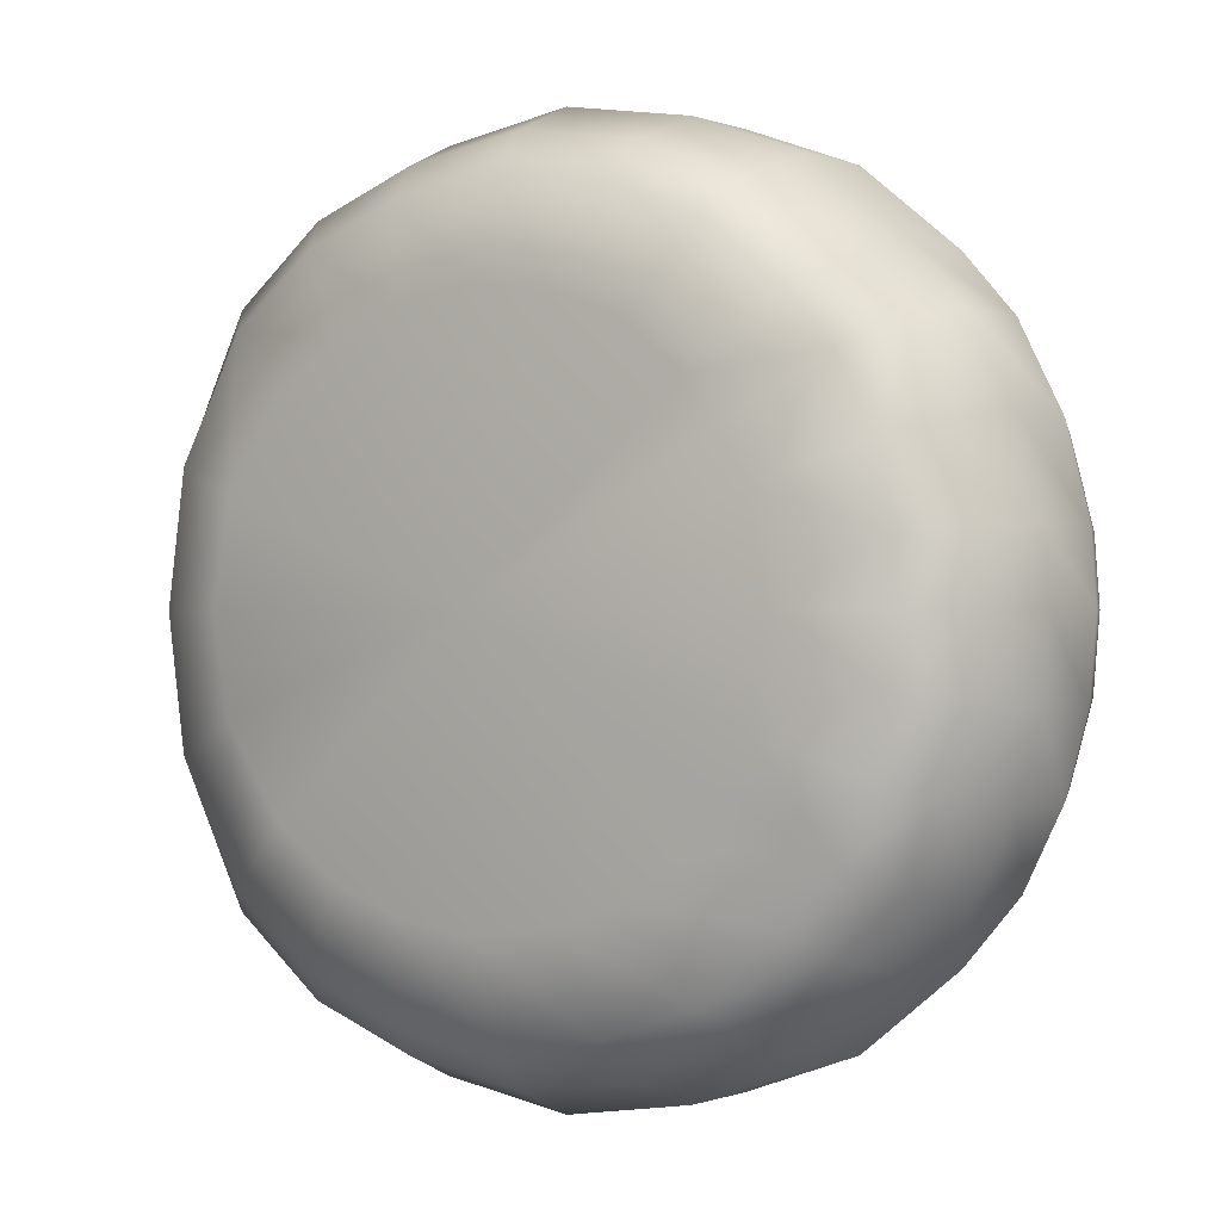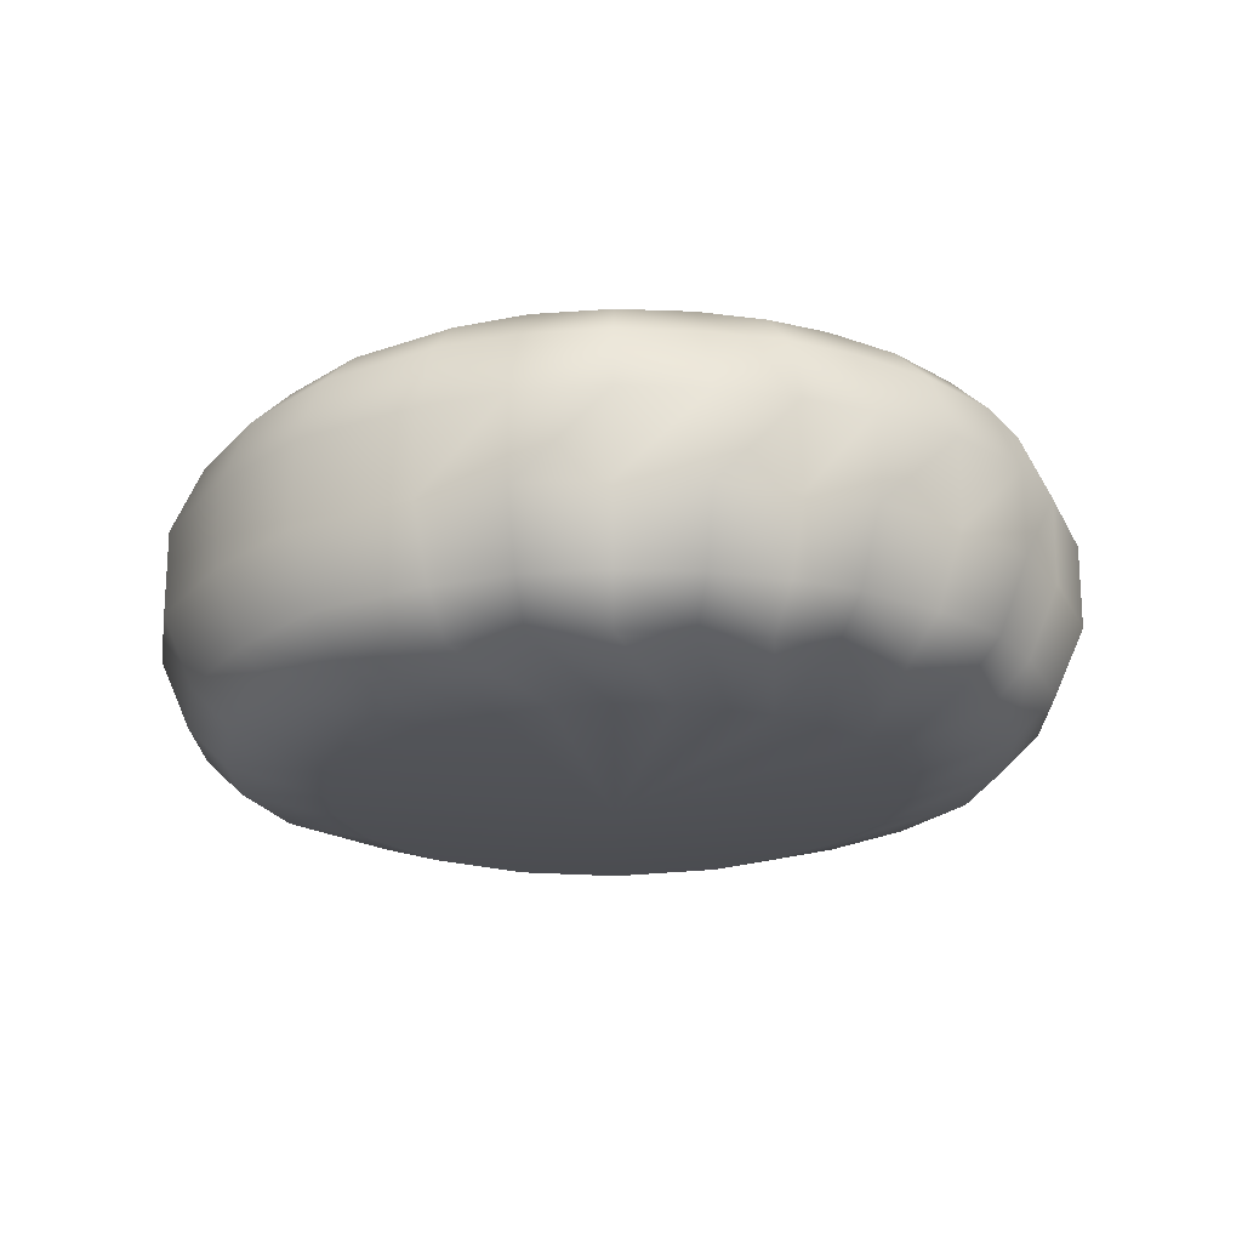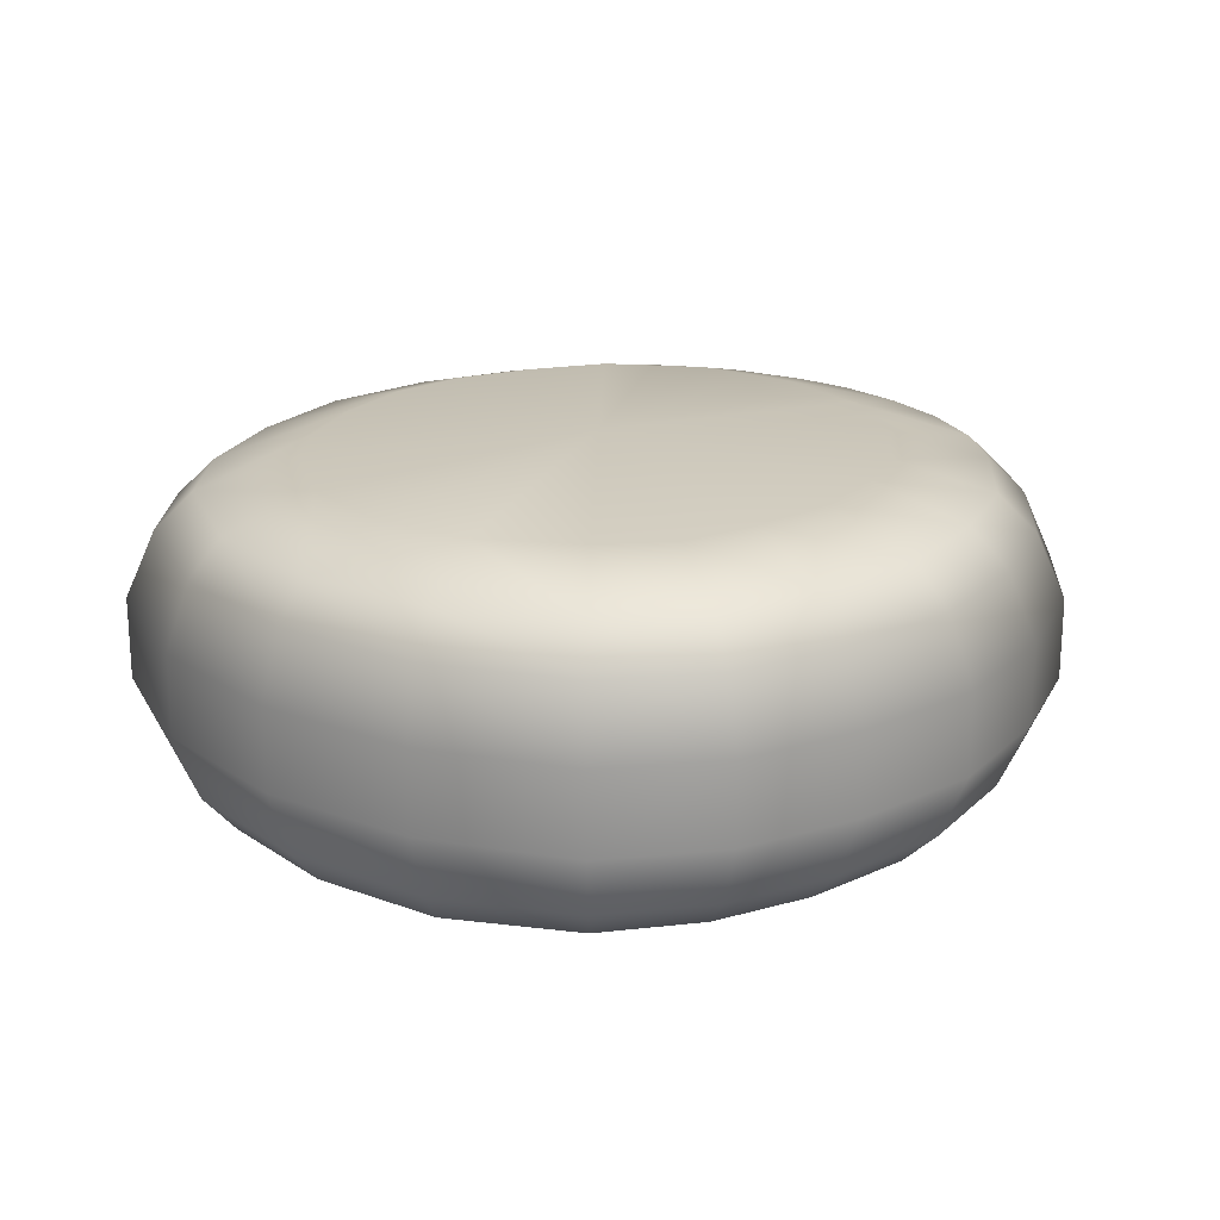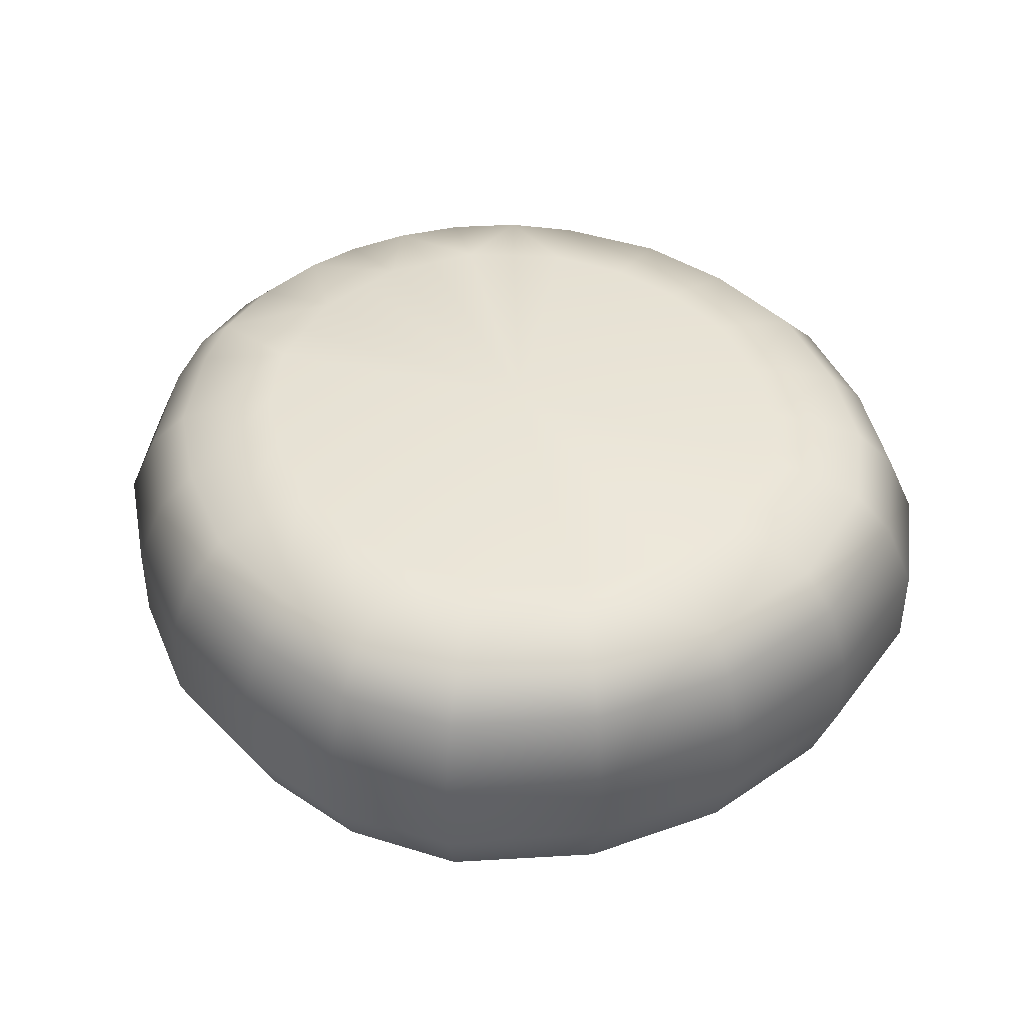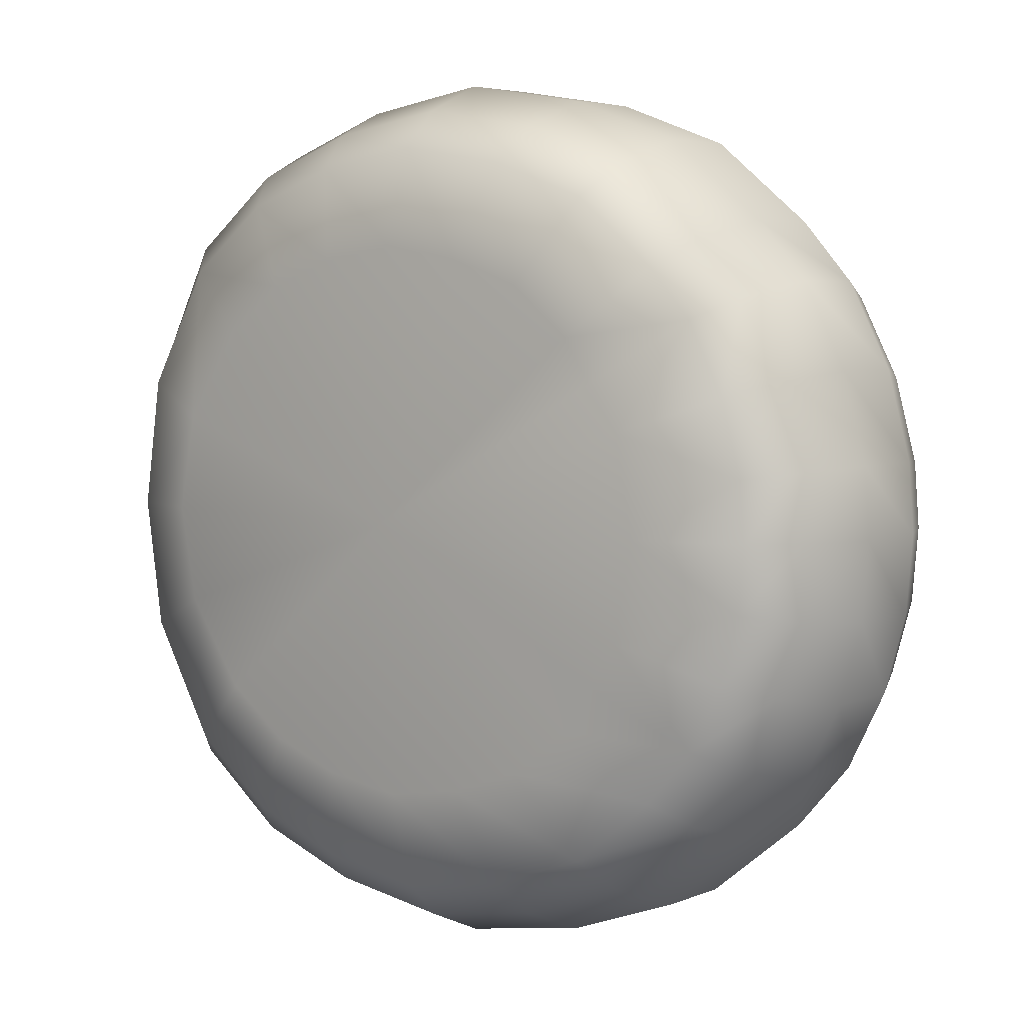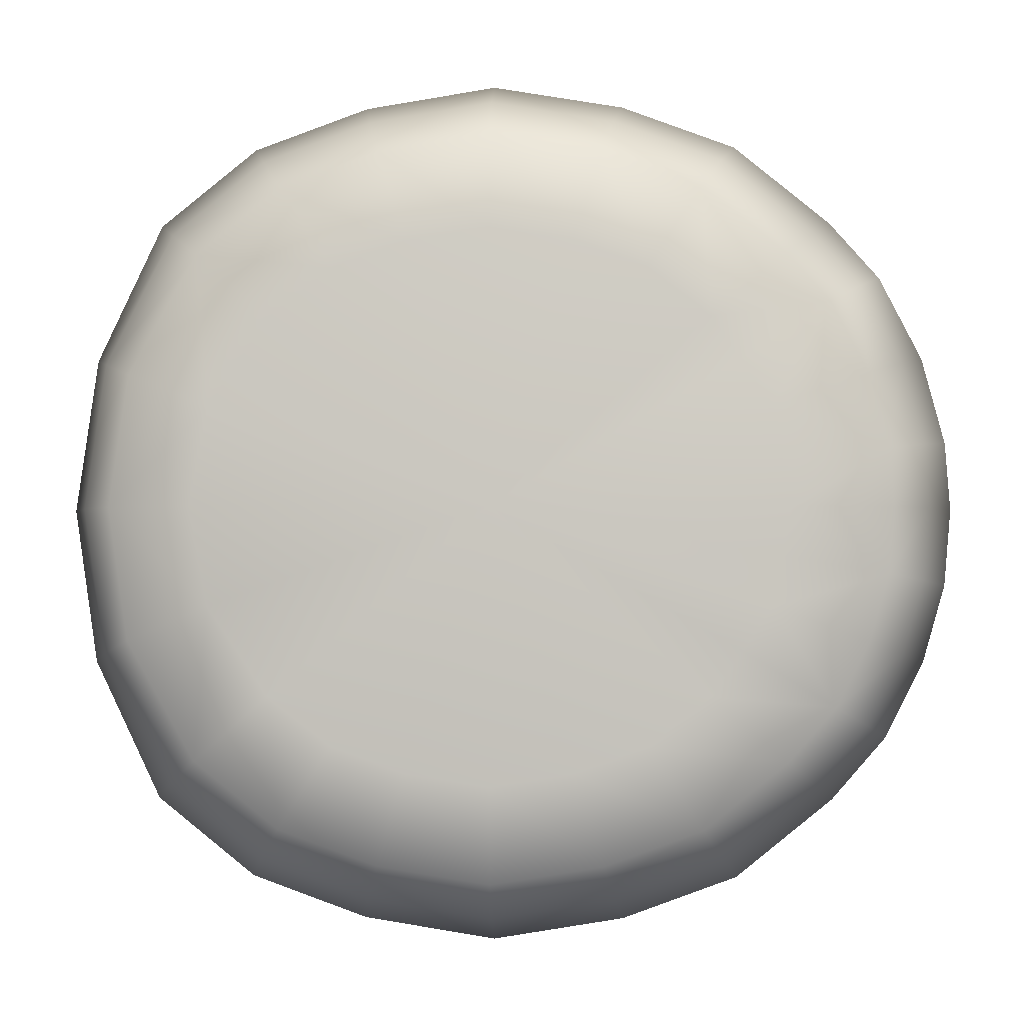
<metadata>
{"format":"obj","ext":"obj","renderer":"f3d","projection":"perspective","resolution":1024,"background":"white","views":[{"elev":-0.2,"azim":-143.9,"up":"+Z"},{"elev":-19.9,"azim":-109.4,"up":"+Y"},{"elev":21.1,"azim":131.6,"up":"+Y"},{"elev":42.3,"azim":58.9,"up":"+Y"},{"elev":4.9,"azim":-141.8,"up":"+Z"},{"elev":-1.9,"azim":-178.1,"up":"+Z"}]}
</metadata>
<code>
v 0 -2.43 -0.02181
v 0 2.43 -0.02181
v 5.545 0.5264 -0.02181
v 5.252 1.376 -0.02181
v 4.847 1.86 -0.02181
v 3.763 2.24 -0.02181
v 5.258 0.5264 -2.009
v 4.983 1.376 -1.88
v 4.601 1.86 -1.711
v 3.529 2.24 -1.272
v 4.414 0.5264 -3.803
v 4.127 1.376 -3.555
v 3.748 1.86 -3.232
v 2.769 2.24 -2.394
v 3.164 0.5195 -4.817
v 2.958 1.358 -4.503
v 2.683 1.835 -4.089
v 1.98 2.21 -3.022
v 1.686 0.5264 -5.357
v 1.576 1.376 -5.006
v 1.428 1.86 -4.542
v 1.052 2.24 -3.352
v 0 0.5264 -5.632
v 0.001627 1.376 -5.262
v 0 1.86 -4.773
v -0 2.24 -3.52
v -1.686 0.5264 -5.357
v -1.573 1.376 -5.006
v -1.428 1.86 -4.542
v -1.052 2.24 -3.352
v -3.164 0.5195 -4.817
v -2.955 1.358 -4.503
v -2.683 1.835 -4.089
v -1.98 2.21 -3.022
v -4.414 0.5264 -3.803
v -4.124 1.376 -3.555
v -3.748 1.86 -3.232
v -2.769 2.24 -2.394
v -5.61 0.5264 -2.009
v -5.243 1.376 -1.88
v -4.769 1.86 -1.711
v -3.529 2.24 -1.272
v -5.978 0.5264 -0.02181
v -5.587 1.376 -0.02181
v -5.083 1.86 -0.02181
v -3.763 2.24 -0.02181
v -5.61 0.5264 1.966
v -5.243 1.376 1.836
v -4.769 1.86 1.668
v -3.529 2.24 1.228
v -4.414 0.5264 3.759
v -4.124 1.376 3.512
v -3.748 1.86 3.189
v -2.769 2.24 2.351
v -3.164 0.5195 4.774
v -2.955 1.358 4.459
v -2.683 1.835 4.045
v -1.98 2.21 2.978
v -1.686 0.5264 5.314
v -1.573 1.376 4.962
v -1.428 1.86 4.498
v -1.052 2.24 3.308
v 0 0.5264 5.588
v 0.001627 1.376 5.218
v 0 1.86 4.729
v -0 2.24 3.476
v 1.686 0.5264 5.314
v 1.576 1.376 4.962
v 1.428 1.86 4.498
v 1.052 2.24 3.308
v 3.164 0.5195 4.774
v 2.958 1.358 4.459
v 2.683 1.835 4.045
v 1.98 2.21 2.978
v 4.414 0.5264 3.759
v 4.127 1.376 3.512
v 3.748 1.86 3.189
v 2.769 2.24 2.351
v 5.258 0.5264 1.966
v 4.983 1.376 1.836
v 4.601 1.86 1.668
v 3.529 2.24 1.228
v 3.763 -2.24 -0.02181
v 4.847 -1.86 -0.02181
v 5.252 -1.376 -0.02181
v 5.545 -0.5264 -0.02181
v 3.529 -2.24 -1.272
v 4.601 -1.86 -1.711
v 4.983 -1.376 -1.88
v 5.258 -0.5264 -2.009
v 2.769 -2.24 -2.394
v 3.748 -1.86 -3.232
v 4.127 -1.376 -3.555
v 4.414 -0.5264 -3.803
v 1.98 -2.21 -3.022
v 2.683 -1.835 -4.089
v 2.958 -1.358 -4.503
v 3.164 -0.5195 -4.817
v 1.052 -2.24 -3.352
v 1.428 -1.86 -4.542
v 1.576 -1.376 -5.006
v 1.686 -0.5264 -5.357
v -0 -2.24 -3.52
v 0 -1.86 -4.773
v 0.001627 -1.376 -5.262
v 0 -0.5264 -5.632
v -1.052 -2.24 -3.352
v -1.428 -1.86 -4.542
v -1.573 -1.376 -5.006
v -1.686 -0.5264 -5.357
v -1.98 -2.21 -3.022
v -2.683 -1.835 -4.089
v -2.955 -1.358 -4.503
v -3.164 -0.5195 -4.817
v -2.769 -2.24 -2.394
v -3.748 -1.86 -3.232
v -4.124 -1.376 -3.555
v -4.414 -0.5264 -3.803
v -3.529 -2.24 -1.272
v -4.769 -1.86 -1.711
v -5.243 -1.376 -1.88
v -5.61 -0.5264 -2.009
v -3.763 -2.24 -0.02181
v -5.083 -1.86 -0.02181
v -5.587 -1.376 -0.02181
v -5.978 -0.5264 -0.02181
v -3.529 -2.24 1.228
v -4.769 -1.86 1.668
v -5.243 -1.376 1.836
v -5.61 -0.5264 1.966
v -2.769 -2.24 2.351
v -3.748 -1.86 3.189
v -4.124 -1.376 3.512
v -4.414 -0.5264 3.759
v -1.98 -2.21 2.978
v -2.683 -1.835 4.045
v -2.955 -1.358 4.459
v -3.164 -0.5195 4.774
v -1.052 -2.24 3.308
v -1.428 -1.86 4.498
v -1.573 -1.376 4.962
v -1.686 -0.5264 5.314
v -0 -2.24 3.476
v 0 -1.86 4.729
v 0.001627 -1.376 5.218
v 0 -0.5264 5.588
v 1.052 -2.24 3.308
v 1.428 -1.86 4.498
v 1.576 -1.376 4.962
v 1.686 -0.5264 5.314
v 1.98 -2.21 2.978
v 2.683 -1.835 4.045
v 2.958 -1.358 4.459
v 3.164 -0.5195 4.774
v 2.769 -2.24 2.351
v 3.748 -1.86 3.189
v 4.127 -1.376 3.512
v 4.414 -0.5264 3.759
v 3.529 -2.24 1.228
v 4.601 -1.86 1.668
v 4.983 -1.376 1.836
v 5.258 -0.5264 1.966
v -3.218 -2.234 -1.884
v -4.351 -1.855 -2.541
v -4.786 -1.373 -2.794
v -5.121 -0.5251 -2.987
v -5.121 0.5251 -2.987
v -4.786 1.373 -2.794
v -4.351 1.855 -2.541
v -3.709 -2.234 -0.6428
v -5.012 -1.855 -0.861
v -5.509 -1.373 -0.9447
v -5.895 -0.5251 -1.009
v -5.895 0.5251 -1.009
v -5.509 1.373 -0.9447
v -5.012 1.855 -0.861
v -3.72 -2.234 0.5276
v -5.026 -1.855 0.7207
v -5.525 -1.373 0.7949
v -5.911 -0.5251 0.8517
v -5.911 0.5251 0.8517
v -5.525 1.373 0.7949
v -5.026 1.855 0.7207
v -3.181 -2.234 1.894
v -4.302 -1.855 2.57
v -4.731 -1.373 2.831
v -5.063 -0.5251 3.03
v -5.063 0.5251 3.03
v -4.731 1.373 2.831
v -4.302 1.855 2.57
v -3.154 2.24 -1.826
v -3.647 2.24 -0.6401
v -3.667 2.24 0.4898
v -3.138 2.24 1.806
f 10 2 6
f 2 10 14
f 2 14 18
f 2 18 22
f 2 22 26
f 2 26 30
f 2 30 34
f 2 34 38
f 2 38 191
f 2 192 46
f 2 46 193
f 2 194 54
f 2 54 58
f 2 58 62
f 2 62 66
f 2 66 70
f 2 70 74
f 2 74 78
f 82 2 78
f 2 82 6
f 3 86 90 7
f 7 90 94 11
f 15 11 94 98
f 19 15 98 102
f 23 19 102 106
f 27 23 106 110
f 31 27 110 114
f 35 31 114 118
f 167 35 118 166
f 174 39 122 173
f 181 43 126 180
f 188 47 130 187
f 55 51 134 138
f 59 55 138 142
f 63 59 142 146
f 67 63 146 150
f 71 67 150 154
f 75 71 154 158
f 75 158 162 79
f 79 162 86 3
f 87 83 1
f 1 91 87
f 95 91 1
f 99 95 1
f 103 99 1
f 107 103 1
f 111 107 1
f 115 111 1
f 119 163 1
f 1 170 119
f 127 177 1
f 1 184 127
f 135 131 1
f 139 135 1
f 143 139 1
f 147 143 1
f 151 147 1
f 155 151 1
f 159 155 1
f 1 83 159
f 5 9 10 6
f 5 4 8 9
f 4 3 7 8
f 80 79 3 4
f 81 80 4 5
f 82 81 5 6
f 10 9 13 14
f 9 8 12 13
f 8 7 11 12
f 14 13 17 18
f 13 12 16 17
f 12 11 15 16
f 18 17 21 22
f 17 16 20 21
f 16 15 19 20
f 22 21 25 26
f 21 20 24 25
f 20 19 23 24
f 26 25 29 30
f 25 24 28 29
f 24 23 27 28
f 30 29 33 34
f 29 28 32 33
f 28 27 31 32
f 34 33 37 38
f 33 32 36 37
f 32 31 35 36
f 38 37 169 191
f 37 36 168 169
f 36 35 167 168
f 46 192 176 45
f 41 40 175 176
f 40 39 174 175
f 46 45 183 193
f 45 44 182 183
f 44 43 181 182
f 50 49 190 194
f 49 48 189 190
f 48 47 188 189
f 54 53 57 58
f 53 52 56 57
f 52 51 55 56
f 58 57 61 62
f 57 56 60 61
f 56 55 59 60
f 62 61 65 66
f 61 60 64 65
f 60 59 63 64
f 66 65 69 70
f 65 64 68 69
f 64 63 67 68
f 70 69 73 74
f 69 68 72 73
f 68 67 71 72
f 74 73 77 78
f 73 72 76 77
f 72 71 75 76
f 77 81 82 78
f 77 76 80 81
f 76 75 79 80
f 86 85 89 90
f 85 84 88 89
f 84 83 87 88
f 160 159 83 84
f 161 160 84 85
f 162 161 85 86
f 90 89 93 94
f 89 88 92 93
f 88 87 91 92
f 94 93 97 98
f 93 92 96 97
f 92 91 95 96
f 98 97 101 102
f 97 96 100 101
f 96 95 99 100
f 102 101 105 106
f 101 100 104 105
f 100 99 103 104
f 106 105 109 110
f 105 104 108 109
f 104 103 107 108
f 110 109 113 114
f 109 108 112 113
f 108 107 111 112
f 114 113 117 118
f 113 112 116 117
f 112 111 115 116
f 118 117 165 166
f 117 116 164 165
f 116 115 163 164
f 122 121 172 173
f 121 120 171 172
f 120 119 170 171
f 126 125 179 180
f 125 124 178 179
f 124 123 177 178
f 130 129 186 187
f 129 128 185 186
f 128 127 184 185
f 134 133 137 138
f 133 132 136 137
f 132 131 135 136
f 138 137 141 142
f 137 136 140 141
f 136 135 139 140
f 142 141 145 146
f 141 140 144 145
f 140 139 143 144
f 146 145 149 150
f 145 144 148 149
f 144 143 147 148
f 150 149 153 154
f 149 148 152 153
f 148 147 151 152
f 154 153 157 158
f 153 152 156 157
f 152 151 155 156
f 158 157 161 162
f 157 156 160 161
f 156 155 159 160
f 164 163 119 120
f 165 164 120 121
f 166 165 121 122
f 39 167 166 122
f 168 167 39 40
f 169 168 40 41
f 171 170 123 124
f 172 171 124 125
f 173 172 125 126
f 43 174 173 126
f 175 174 43 44
f 176 175 44 45
f 178 177 127 128
f 179 178 128 129
f 180 179 129 130
f 47 181 180 130
f 182 181 47 48
f 183 182 48 49
f 185 184 131 132
f 186 185 132 133
f 187 186 133 134
f 51 188 187 134
f 189 188 51 52
f 190 189 52 53
f 54 194 190 53
f 42 191 169 41
f 2 191 42
f 2 42 192
f 176 192 42 41
f 50 193 183 49
f 2 193 50
f 2 50 194
f 1 163 115
f 123 170 1
f 1 177 123
f 131 184 1

</code>
